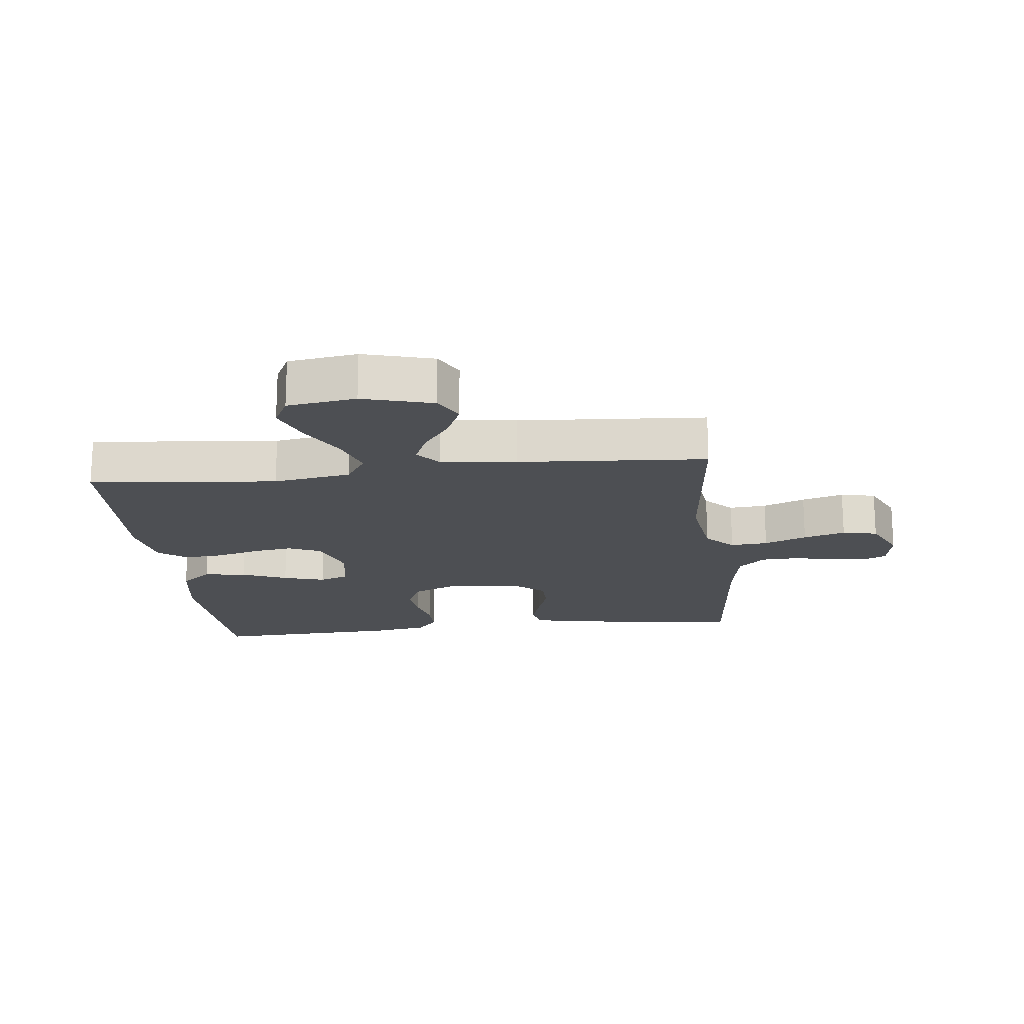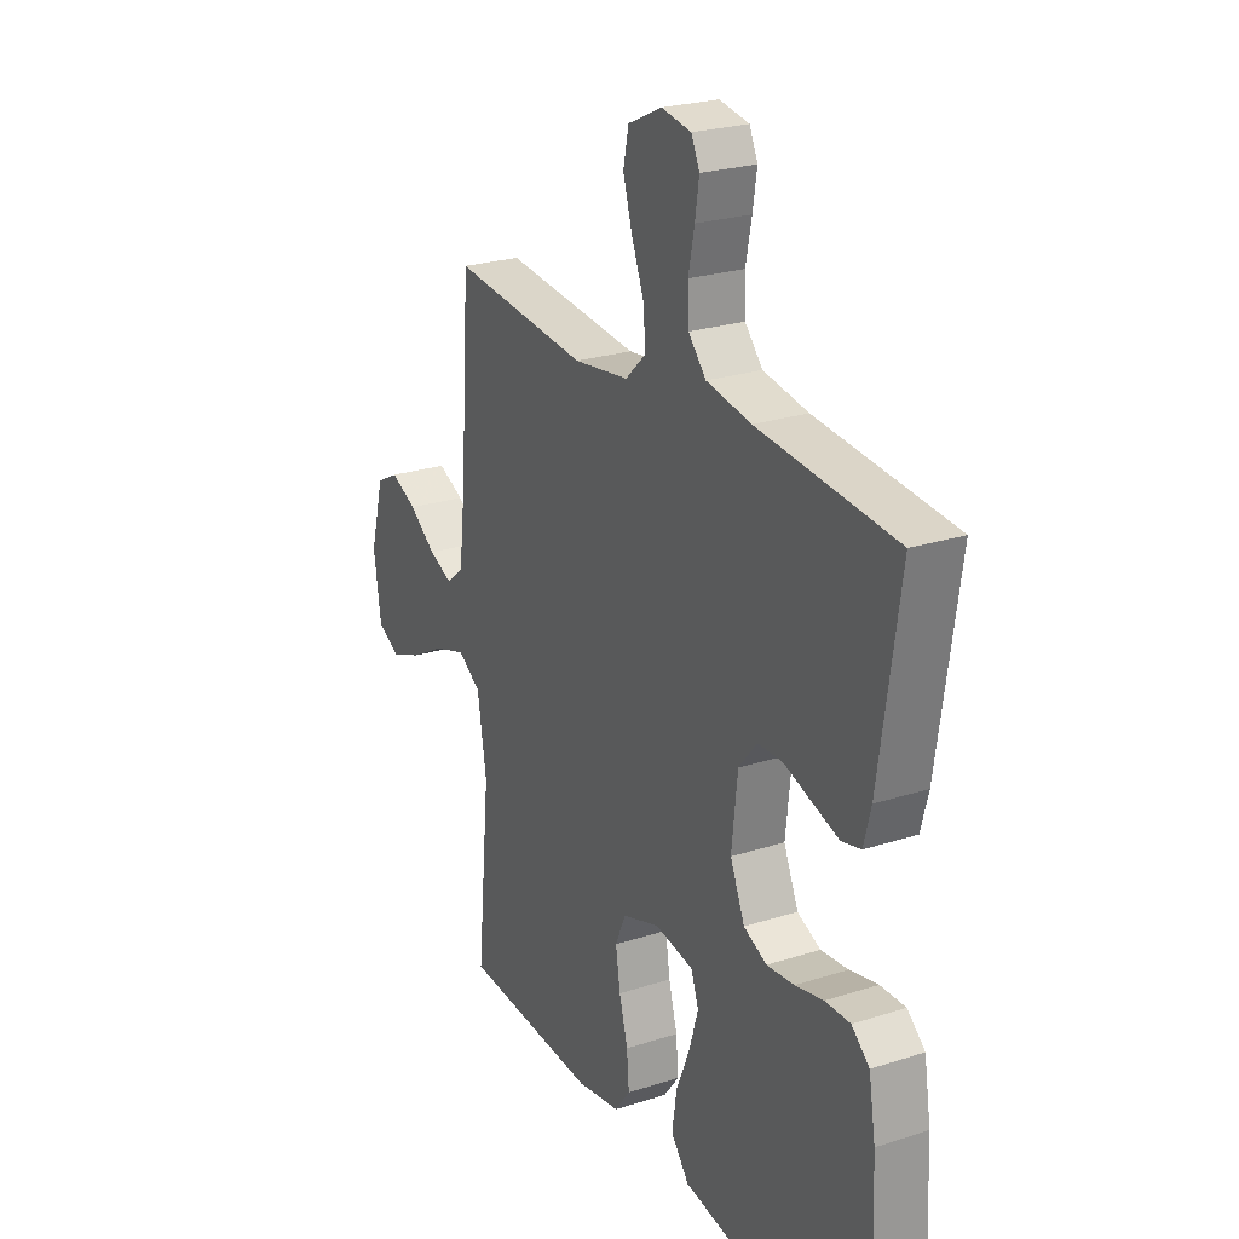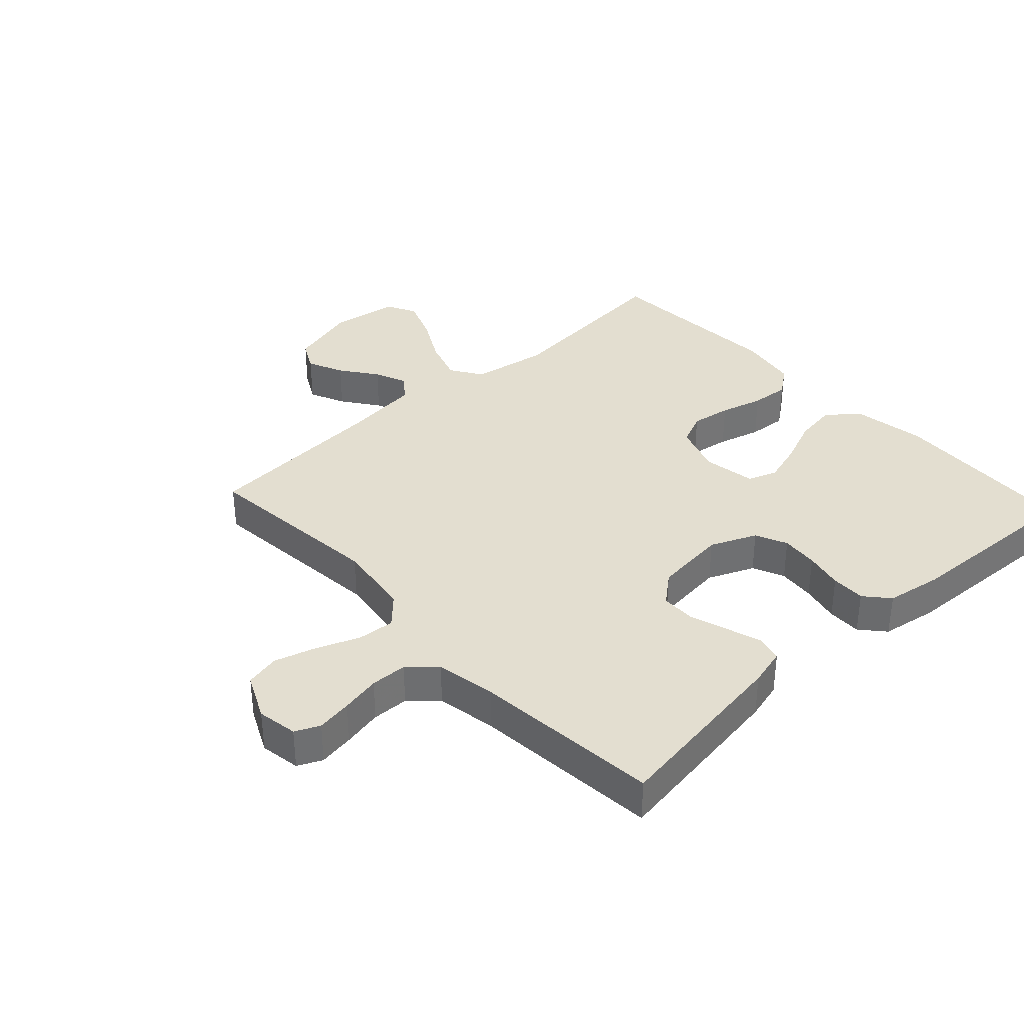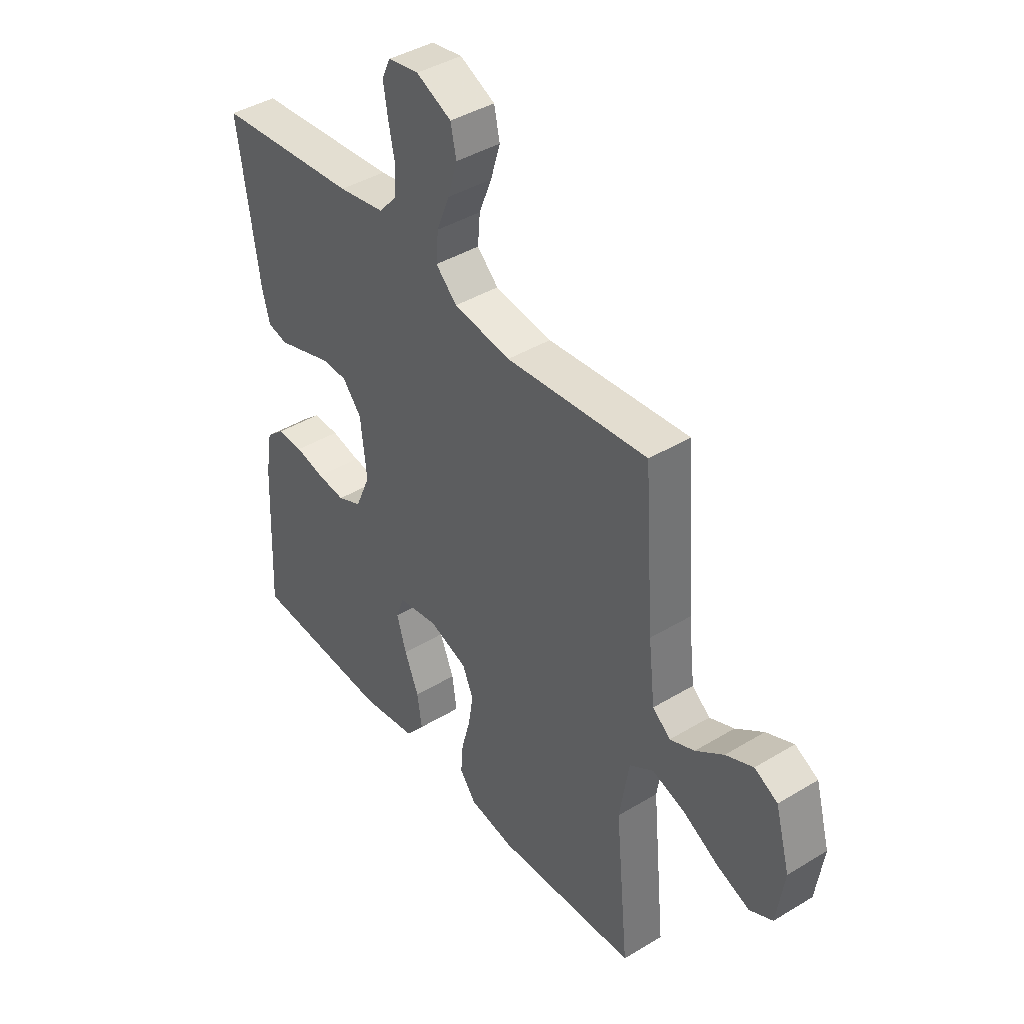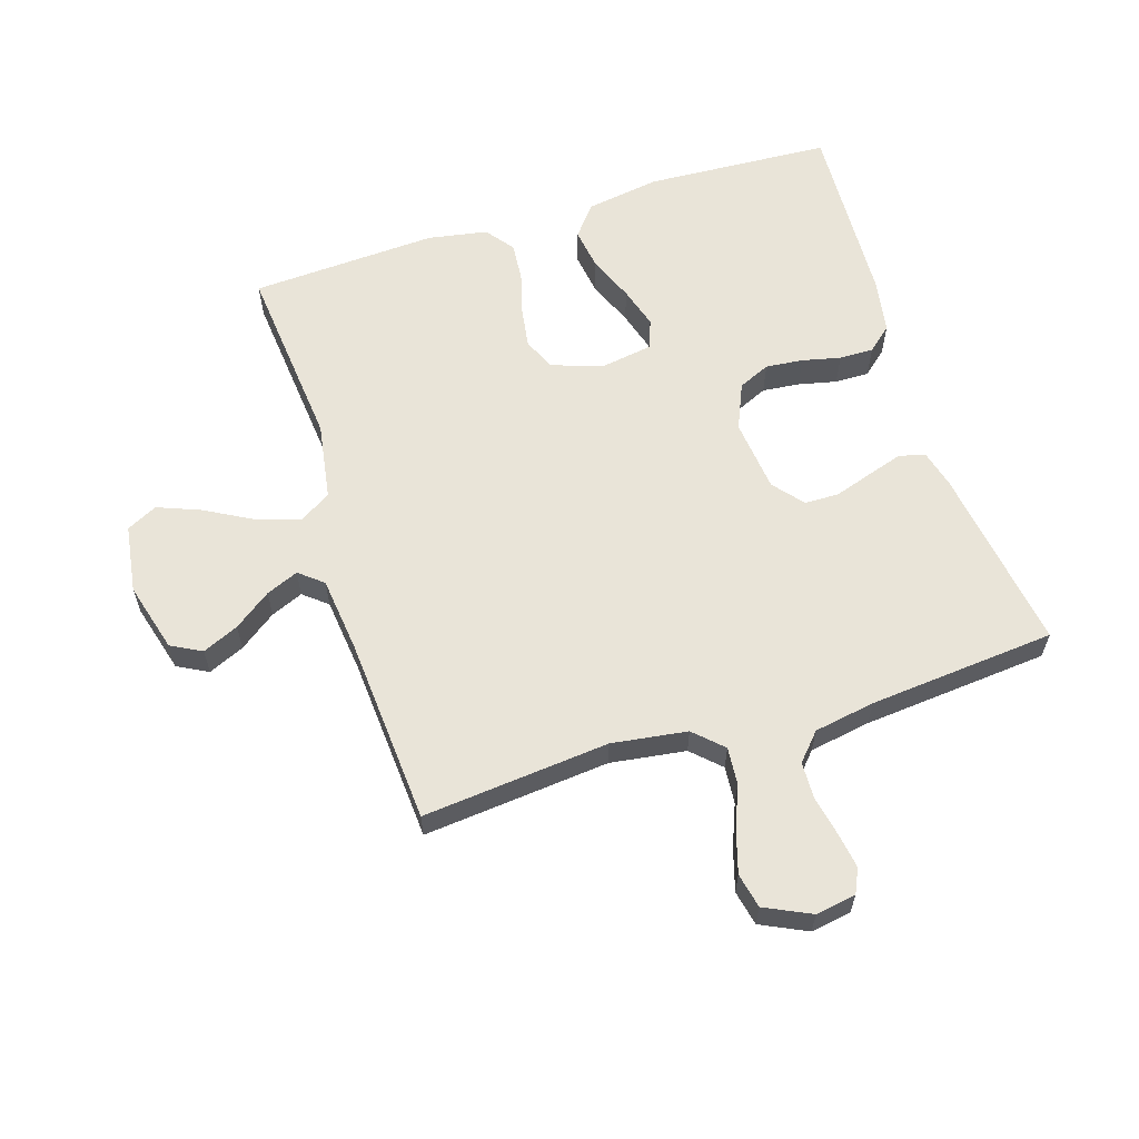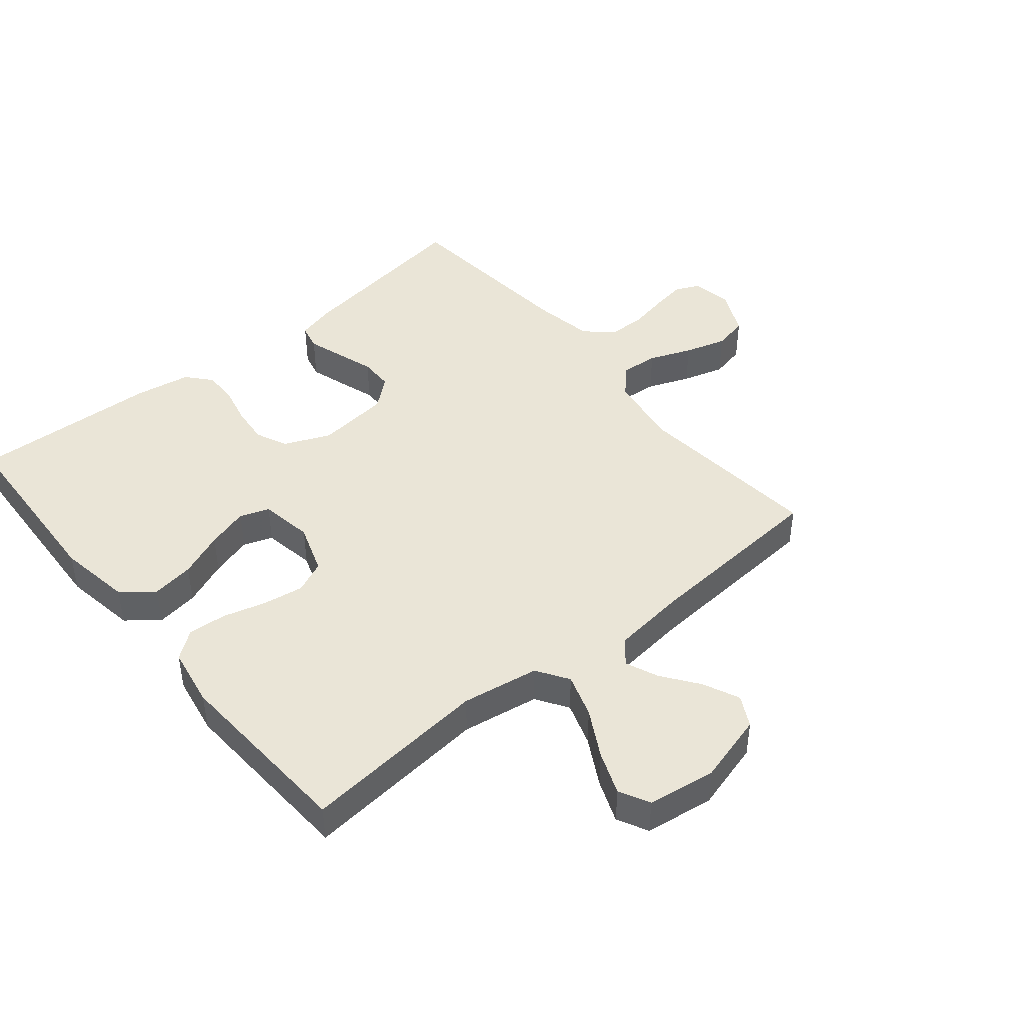
<metadata>
{"format":"obj","ext":"obj","renderer":"f3d","projection":"perspective","resolution":1024,"background":"white","views":[{"elev":-18.0,"azim":-83.5,"up":"+Y"},{"elev":24.5,"azim":62.1,"up":"+Z"},{"elev":35.9,"azim":47.3,"up":"+Y"},{"elev":41.4,"azim":-126.3,"up":"+Z"},{"elev":60.7,"azim":-17.5,"up":"+Y"},{"elev":44.4,"azim":-129.6,"up":"+Y"}]}
</metadata>
<code>
v 0.5 0.07 -0.5
v 0.2 0.07 -0.516
v 0.082 0.07 -0.497
v 0.042 0.07 -0.447
v 0.052 0.07 -0.379
v 0.082 0.07 -0.306
v 0.102 0.07 -0.239
v 0.085 0.07 -0.192
v 0 0.07 -0.178
v -0.081 0.07 -0.206
v -0.104 0.07 -0.258
v -0.094 0.07 -0.323
v -0.075 0.07 -0.392
v -0.07 0.07 -0.454
v -0.104 0.07 -0.499
v -0.2 0.07 -0.516
v -0.5 0.07 -0.5
v -0.471 0.07 -0.2
v -0.491 0.07 -0.076
v -0.542 0.07 -0.043
v -0.612 0.07 -0.066
v -0.688 0.07 -0.108
v -0.757 0.07 -0.135
v -0.806 0.07 -0.11
v -0.822 0.07 0
v -0.791 0.07 0.112
v -0.742 0.07 0.138
v -0.684 0.07 0.112
v -0.625 0.07 0.069
v -0.573 0.07 0.047
v -0.535 0.07 0.078
v -0.521 0.07 0.2
v -0.5 0.07 0.5
v -0.2 0.07 0.471
v -0.079 0.07 0.488
v -0.034 0.07 0.531
v -0.039 0.07 0.591
v -0.066 0.07 0.659
v -0.086 0.07 0.726
v -0.074 0.07 0.782
v 0 0.07 0.817
v 0.065 0.07 0.806
v 0.083 0.07 0.767
v 0.074 0.07 0.71
v 0.061 0.07 0.646
v 0.063 0.07 0.587
v 0.102 0.07 0.544
v 0.2 0.07 0.527
v 0.5 0.07 0.5
v 0.456 0.07 0.2
v 0.44 0.07 0.139
v 0.398 0.07 0.129
v 0.341 0.07 0.147
v 0.28 0.07 0.167
v 0.225 0.07 0.166
v 0.185 0.07 0.118
v 0.172 0.07 0
v 0.204 0.07 -0.074
v 0.255 0.07 -0.097
v 0.315 0.07 -0.091
v 0.377 0.07 -0.077
v 0.432 0.07 -0.076
v 0.471 0.07 -0.11
v 0.486 0.07 -0.2
v 0.5 0 -0.5
v 0.2 0 -0.516
v 0.082 0 -0.497
v 0.042 0 -0.447
v 0.052 0 -0.379
v 0.082 0 -0.306
v 0.102 0 -0.239
v 0.085 0 -0.192
v 0 0 -0.178
v -0.081 0 -0.206
v -0.104 0 -0.258
v -0.094 0 -0.323
v -0.075 0 -0.392
v -0.07 0 -0.454
v -0.104 0 -0.499
v -0.2 0 -0.516
v -0.5 0 -0.5
v -0.471 0 -0.2
v -0.491 0 -0.076
v -0.542 0 -0.043
v -0.612 0 -0.066
v -0.688 0 -0.108
v -0.757 0 -0.135
v -0.806 0 -0.11
v -0.822 0 0
v -0.791 0 0.112
v -0.742 0 0.138
v -0.684 0 0.112
v -0.625 0 0.069
v -0.573 0 0.047
v -0.535 0 0.078
v -0.521 0 0.2
v -0.5 0 0.5
v -0.2 0 0.471
v -0.079 0 0.488
v -0.034 0 0.531
v -0.039 0 0.591
v -0.066 0 0.659
v -0.086 0 0.726
v -0.074 0 0.782
v 0 0 0.817
v 0.065 0 0.806
v 0.083 0 0.767
v 0.074 0 0.71
v 0.061 0 0.646
v 0.063 0 0.587
v 0.102 0 0.544
v 0.2 0 0.527
v 0.5 0 0.5
v 0.456 0 0.2
v 0.44 0 0.139
v 0.398 0 0.129
v 0.341 0 0.147
v 0.28 0 0.167
v 0.225 0 0.166
v 0.185 0 0.118
v 0.172 0 0
v 0.204 0 -0.074
v 0.255 0 -0.097
v 0.315 0 -0.091
v 0.377 0 -0.077
v 0.432 0 -0.076
v 0.471 0 -0.11
v 0.486 0 -0.2
f 60 61 62 63
f 59 60 63 64
f 51 52 53 54
f 49 50 51 54
f 48 49 54 55
f 47 48 55 56
f 42 43 44 45
f 40 41 42 45
f 40 45 46
f 37 38 39 40
f 37 40 46
f 36 37 46 47
f 32 33 34
f 31 32 34 35
f 26 27 28 29
f 26 29 30
f 25 26 30
f 24 25 30
f 21 22 23 24
f 20 21 24 30
f 19 20 30 31
f 15 16 17 18
f 15 18 19
f 12 13 14 15
f 11 12 15 19
f 10 11 19 31
f 3 4 5 6
f 3 6 7
f 2 3 7
f 59 64 1 2
f 58 59 2 7
f 57 58 7 8
f 56 57 8 9
f 35 36 47 56
f 31 35 56
f 9 10 31 56
f 127 126 125 124
f 128 127 124 123
f 118 117 116 115
f 118 115 114 113
f 119 118 113 112
f 120 119 112 111
f 109 108 107 106
f 109 106 105 104
f 110 109 104
f 104 103 102 101
f 110 104 101
f 111 110 101 100
f 98 97 96
f 99 98 96 95
f 93 92 91 90
f 94 93 90
f 94 90 89
f 94 89 88
f 88 87 86 85
f 94 88 85 84
f 95 94 84 83
f 82 81 80 79
f 83 82 79
f 79 78 77 76
f 83 79 76 75
f 95 83 75 74
f 70 69 68 67
f 71 70 67
f 71 67 66
f 66 65 128 123
f 71 66 123 122
f 72 71 122 121
f 73 72 121 120
f 120 111 100 99
f 120 99 95
f 120 95 74 73
f 1 65 66 2
f 2 66 67 3
f 3 67 68 4
f 4 68 69 5
f 5 69 70 6
f 6 70 71 7
f 7 71 72 8
f 8 72 73 9
f 9 73 74 10
f 10 74 75 11
f 11 75 76 12
f 12 76 77 13
f 13 77 78 14
f 14 78 79 15
f 15 79 80 16
f 16 80 81 17
f 17 81 82 18
f 18 82 83 19
f 19 83 84 20
f 20 84 85 21
f 21 85 86 22
f 22 86 87 23
f 23 87 88 24
f 24 88 89 25
f 25 89 90 26
f 26 90 91 27
f 27 91 92 28
f 28 92 93 29
f 29 93 94 30
f 30 94 95 31
f 31 95 96 32
f 32 96 97 33
f 33 97 98 34
f 34 98 99 35
f 35 99 100 36
f 36 100 101 37
f 37 101 102 38
f 38 102 103 39
f 39 103 104 40
f 40 104 105 41
f 41 105 106 42
f 42 106 107 43
f 43 107 108 44
f 44 108 109 45
f 45 109 110 46
f 46 110 111 47
f 47 111 112 48
f 48 112 113 49
f 49 113 114 50
f 50 114 115 51
f 51 115 116 52
f 52 116 117 53
f 53 117 118 54
f 54 118 119 55
f 55 119 120 56
f 56 120 121 57
f 57 121 122 58
f 58 122 123 59
f 59 123 124 60
f 60 124 125 61
f 61 125 126 62
f 62 126 127 63
f 63 127 128 64
f 64 128 65 1

</code>
